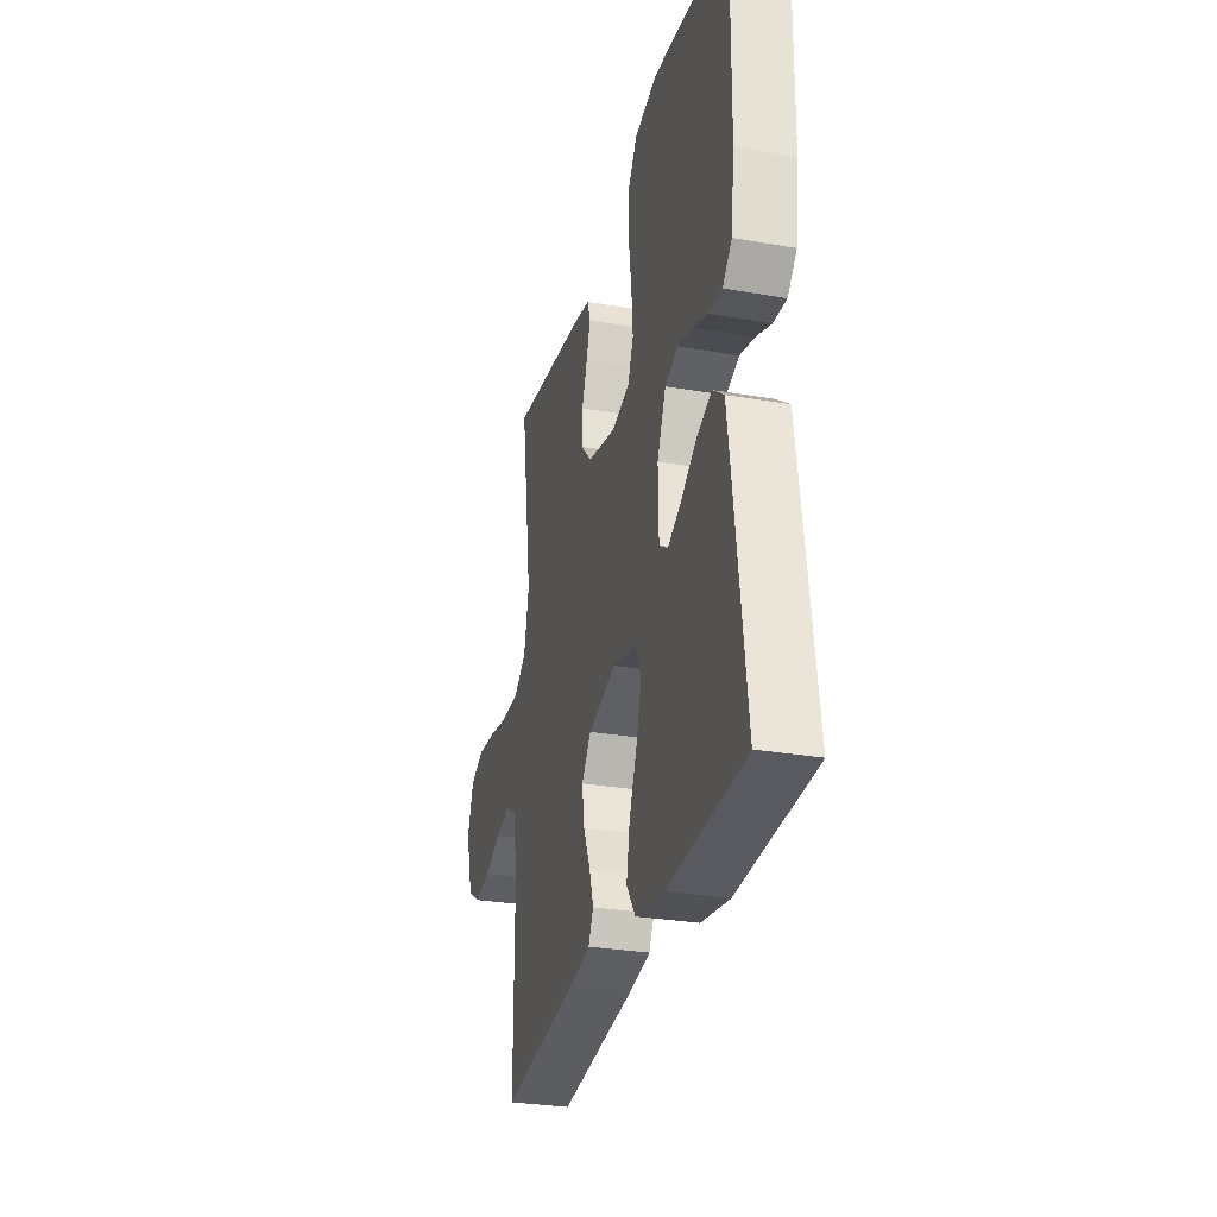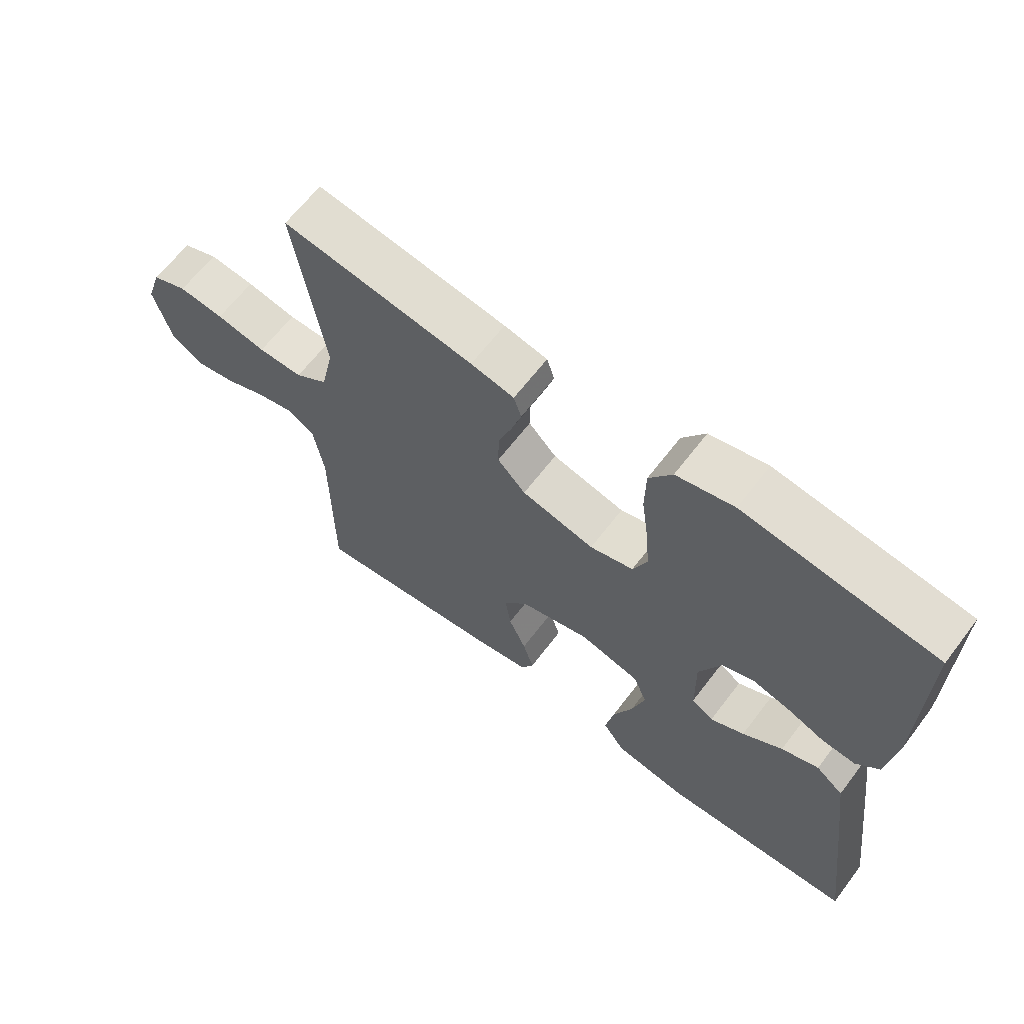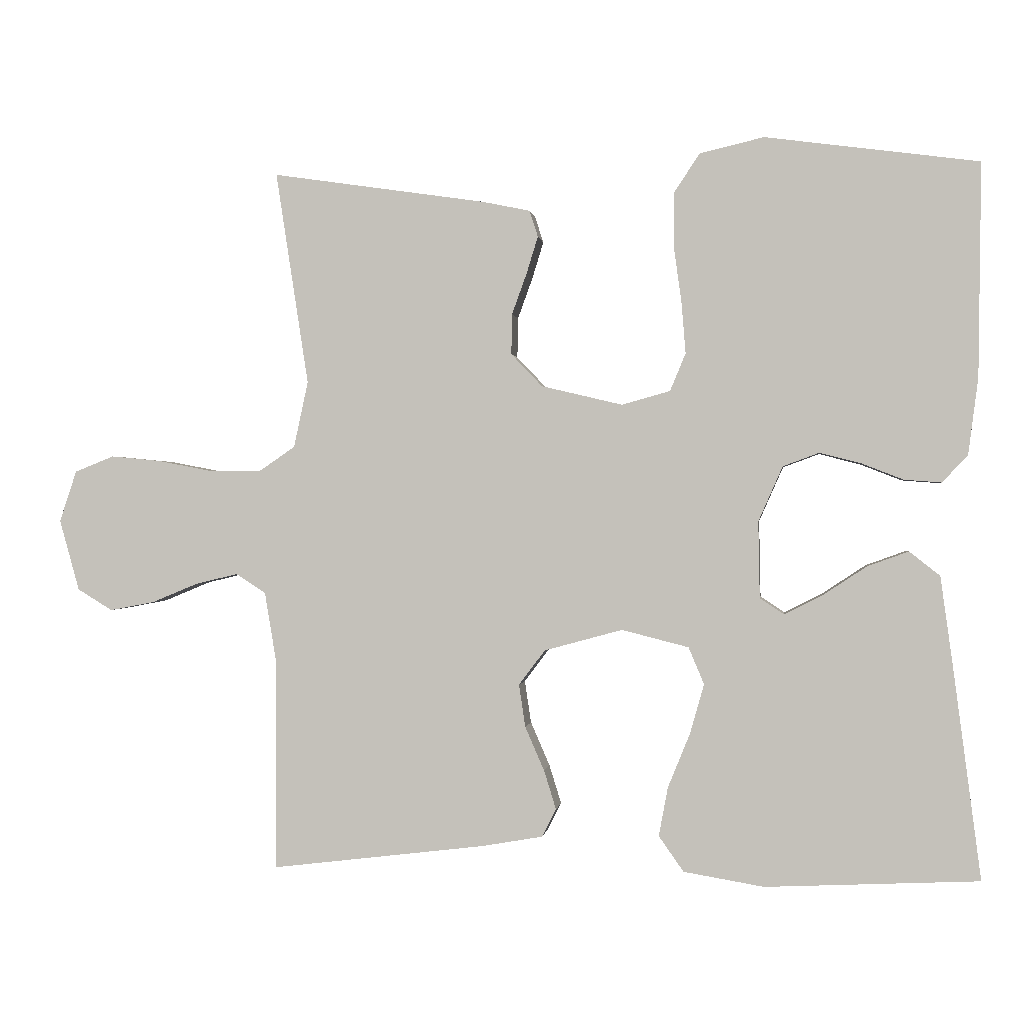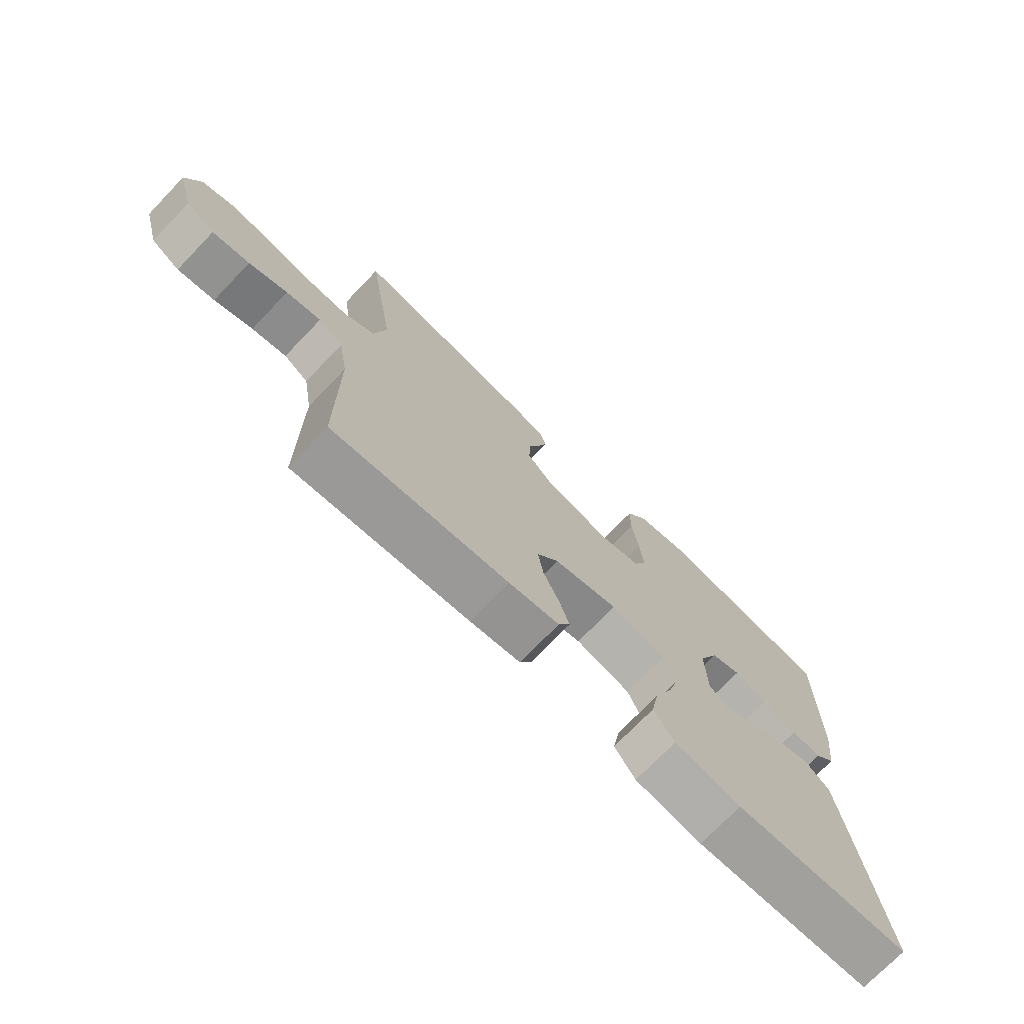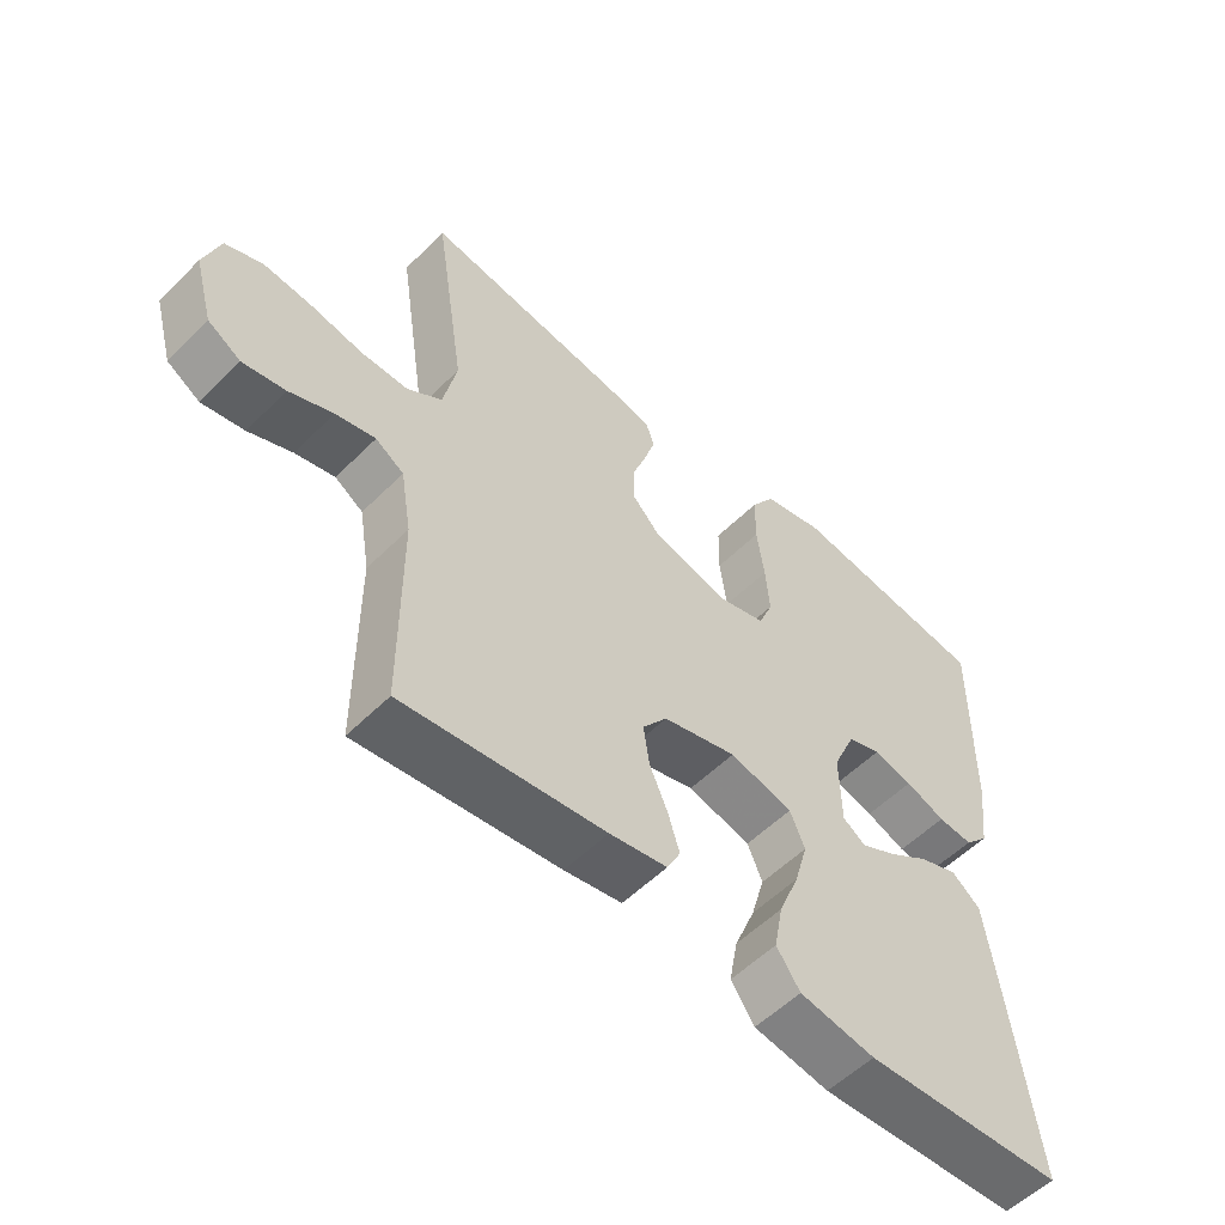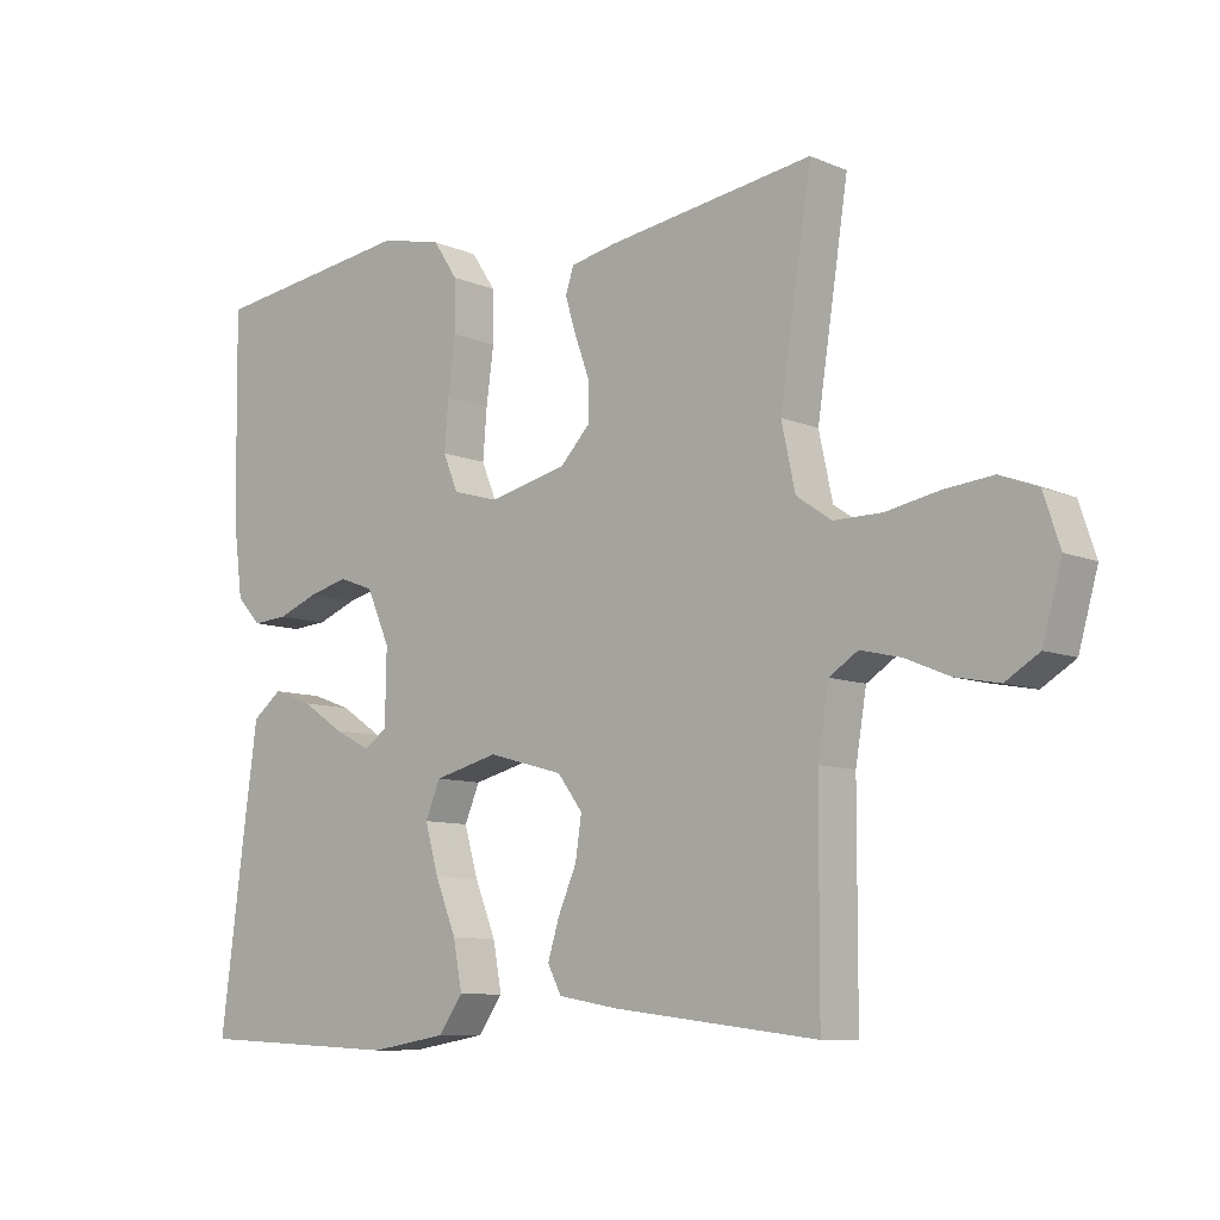
<metadata>
{"format":"obj","ext":"obj","renderer":"f3d","projection":"perspective","resolution":1024,"background":"white","views":[{"elev":-29.4,"azim":-104.4,"up":"+Z"},{"elev":64.4,"azim":-142.7,"up":"+Z"},{"elev":0.0,"azim":-172.8,"up":"+Z"},{"elev":-73.3,"azim":136.1,"up":"+Z"},{"elev":-54.9,"azim":136.3,"up":"+Z"},{"elev":-8.9,"azim":41.8,"up":"+Z"}]}
</metadata>
<code>
v -0.5 0.07 -0.5
v -0.461 0.07 -0.2
v -0.444 0.07 -0.076
v -0.401 0.07 -0.042
v -0.343 0.07 -0.063
v -0.281 0.07 -0.104
v -0.228 0.07 -0.131
v -0.194 0.07 -0.108
v -0.192 0.07 0
v -0.226 0.07 0.077
v -0.277 0.07 0.096
v -0.335 0.07 0.081
v -0.394 0.07 0.058
v -0.446 0.07 0.054
v -0.482 0.07 0.092
v -0.496 0.07 0.2
v -0.5 0.07 0.5
v -0.2 0.07 0.54
v -0.11 0.07 0.519
v -0.074 0.07 0.465
v -0.073 0.07 0.39
v -0.084 0.07 0.31
v -0.09 0.07 0.237
v -0.068 0.07 0.184
v 0 0.07 0.165
v 0.114 0.07 0.192
v 0.158 0.07 0.238
v 0.157 0.07 0.295
v 0.136 0.07 0.353
v 0.12 0.07 0.405
v 0.132 0.07 0.442
v 0.2 0.07 0.456
v 0.5 0.07 0.5
v 0.454 0.07 0.2
v 0.474 0.07 0.107
v 0.525 0.07 0.072
v 0.595 0.07 0.072
v 0.673 0.07 0.087
v 0.744 0.07 0.094
v 0.799 0.07 0.072
v 0.823 0.07 0
v 0.795 0.07 -0.1
v 0.746 0.07 -0.13
v 0.683 0.07 -0.118
v 0.618 0.07 -0.091
v 0.559 0.07 -0.077
v 0.517 0.07 -0.104
v 0.501 0.07 -0.2
v 0.5 0.07 -0.5
v 0.2 0.07 -0.464
v 0.114 0.07 -0.449
v 0.094 0.07 -0.41
v 0.111 0.07 -0.355
v 0.138 0.07 -0.293
v 0.147 0.07 -0.233
v 0.11 0.07 -0.184
v 0 0.07 -0.154
v -0.094 0.07 -0.178
v -0.116 0.07 -0.23
v -0.096 0.07 -0.3
v -0.065 0.07 -0.376
v -0.052 0.07 -0.445
v -0.087 0.07 -0.495
v -0.2 0.07 -0.514
v -0.5 0 -0.5
v -0.461 0 -0.2
v -0.444 0 -0.076
v -0.401 0 -0.042
v -0.343 0 -0.063
v -0.281 0 -0.104
v -0.228 0 -0.131
v -0.194 0 -0.108
v -0.192 0 0
v -0.226 0 0.077
v -0.277 0 0.096
v -0.335 0 0.081
v -0.394 0 0.058
v -0.446 0 0.054
v -0.482 0 0.092
v -0.496 0 0.2
v -0.5 0 0.5
v -0.2 0 0.54
v -0.11 0 0.519
v -0.074 0 0.465
v -0.073 0 0.39
v -0.084 0 0.31
v -0.09 0 0.237
v -0.068 0 0.184
v 0 0 0.165
v 0.114 0 0.192
v 0.158 0 0.238
v 0.157 0 0.295
v 0.136 0 0.353
v 0.12 0 0.405
v 0.132 0 0.442
v 0.2 0 0.456
v 0.5 0 0.5
v 0.454 0 0.2
v 0.474 0 0.107
v 0.525 0 0.072
v 0.595 0 0.072
v 0.673 0 0.087
v 0.744 0 0.094
v 0.799 0 0.072
v 0.823 0 0
v 0.795 0 -0.1
v 0.746 0 -0.13
v 0.683 0 -0.118
v 0.618 0 -0.091
v 0.559 0 -0.077
v 0.517 0 -0.104
v 0.501 0 -0.2
v 0.5 0 -0.5
v 0.2 0 -0.464
v 0.114 0 -0.449
v 0.094 0 -0.41
v 0.111 0 -0.355
v 0.138 0 -0.293
v 0.147 0 -0.233
v 0.11 0 -0.184
v 0 0 -0.154
v -0.094 0 -0.178
v -0.116 0 -0.23
v -0.096 0 -0.3
v -0.065 0 -0.376
v -0.052 0 -0.445
v -0.087 0 -0.495
v -0.2 0 -0.514
f 4 5 6
f 3 4 6
f 2 3 6
f 1 2 6
f 64 1 6
f 63 64 6
f 62 63 6
f 61 62 6
f 60 61 6
f 59 60 6 7
f 58 59 7 8
f 57 58 8 9
f 56 57 9 10
f 52 53 54
f 51 52 54
f 50 51 54
f 49 50 54
f 48 49 54
f 47 48 54 55
f 46 47 55 56
f 43 44 45
f 42 43 45
f 41 42 45
f 40 41 45
f 39 40 45
f 38 39 45
f 37 38 45
f 36 37 45 46
f 46 56 10
f 36 46 10
f 35 36 10
f 32 33 34
f 31 32 34
f 30 31 34
f 29 30 34
f 28 29 34
f 27 28 34 35
f 20 21 22
f 19 20 22
f 18 19 22
f 17 18 22
f 16 17 22
f 15 16 22
f 14 15 22
f 13 14 22
f 12 13 22
f 11 12 22 23
f 10 11 23 24
f 26 27 35
f 25 26 35 10
f 10 24 25
f 70 69 68
f 70 68 67
f 70 67 66
f 70 66 65
f 70 65 128
f 70 128 127
f 70 127 126
f 70 126 125
f 70 125 124
f 71 70 124 123
f 72 71 123 122
f 73 72 122 121
f 74 73 121 120
f 118 117 116
f 118 116 115
f 118 115 114
f 118 114 113
f 118 113 112
f 119 118 112 111
f 120 119 111 110
f 109 108 107
f 109 107 106
f 109 106 105
f 109 105 104
f 109 104 103
f 109 103 102
f 109 102 101
f 110 109 101 100
f 74 120 110
f 74 110 100
f 74 100 99
f 98 97 96
f 98 96 95
f 98 95 94
f 98 94 93
f 98 93 92
f 99 98 92 91
f 86 85 84
f 86 84 83
f 86 83 82
f 86 82 81
f 86 81 80
f 86 80 79
f 86 79 78
f 86 78 77
f 86 77 76
f 87 86 76 75
f 88 87 75 74
f 99 91 90
f 74 99 90 89
f 89 88 74
f 1 65 66 2
f 2 66 67 3
f 3 67 68 4
f 4 68 69 5
f 5 69 70 6
f 6 70 71 7
f 7 71 72 8
f 8 72 73 9
f 9 73 74 10
f 10 74 75 11
f 11 75 76 12
f 12 76 77 13
f 13 77 78 14
f 14 78 79 15
f 15 79 80 16
f 16 80 81 17
f 17 81 82 18
f 18 82 83 19
f 19 83 84 20
f 20 84 85 21
f 21 85 86 22
f 22 86 87 23
f 23 87 88 24
f 24 88 89 25
f 25 89 90 26
f 26 90 91 27
f 27 91 92 28
f 28 92 93 29
f 29 93 94 30
f 30 94 95 31
f 31 95 96 32
f 32 96 97 33
f 33 97 98 34
f 34 98 99 35
f 35 99 100 36
f 36 100 101 37
f 37 101 102 38
f 38 102 103 39
f 39 103 104 40
f 40 104 105 41
f 41 105 106 42
f 42 106 107 43
f 43 107 108 44
f 44 108 109 45
f 45 109 110 46
f 46 110 111 47
f 47 111 112 48
f 48 112 113 49
f 49 113 114 50
f 50 114 115 51
f 51 115 116 52
f 52 116 117 53
f 53 117 118 54
f 54 118 119 55
f 55 119 120 56
f 56 120 121 57
f 57 121 122 58
f 58 122 123 59
f 59 123 124 60
f 60 124 125 61
f 61 125 126 62
f 62 126 127 63
f 63 127 128 64
f 64 128 65 1

</code>
